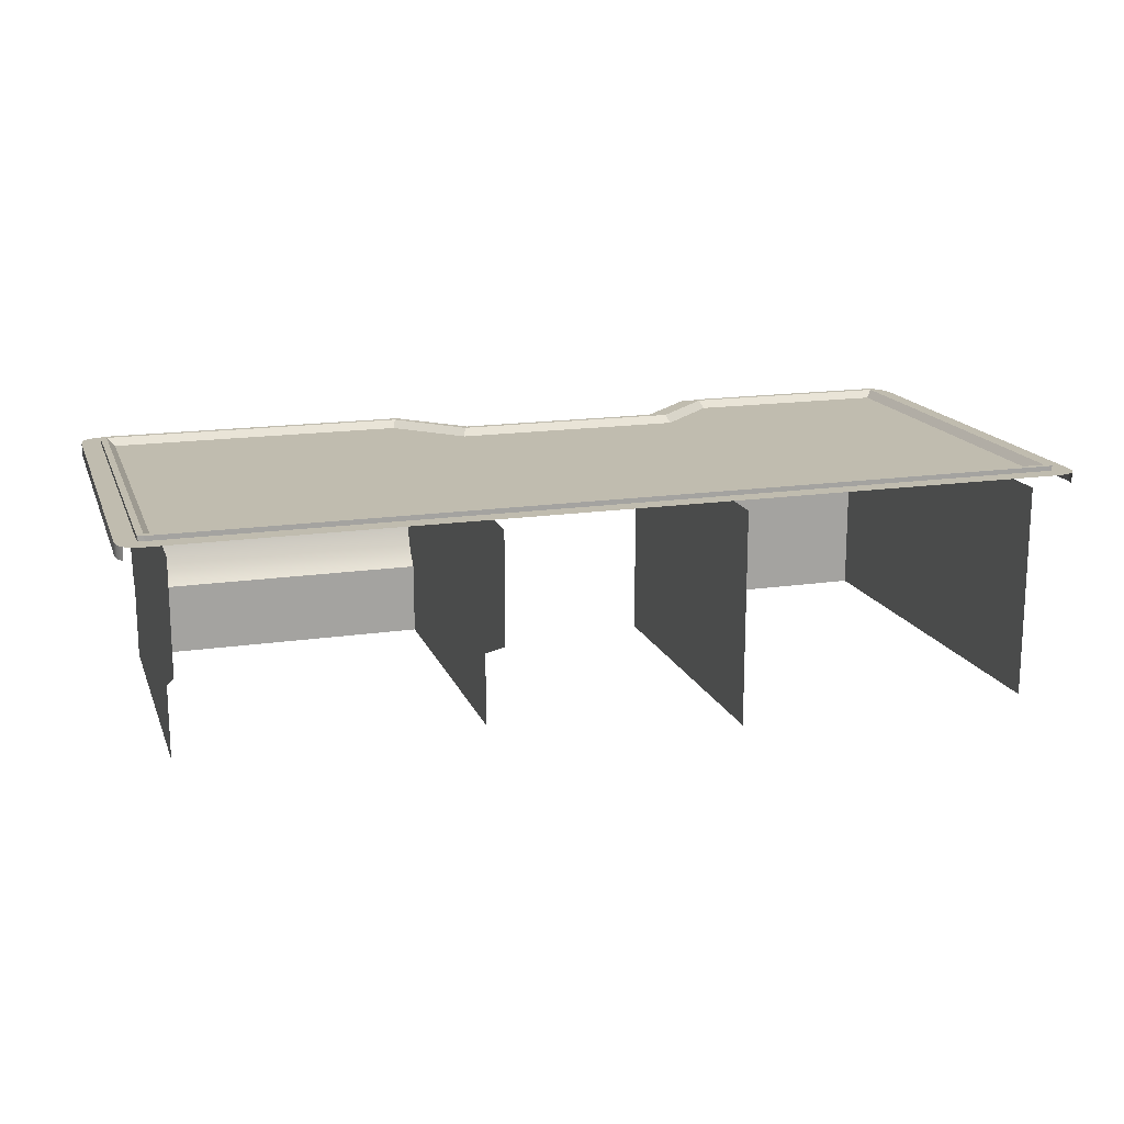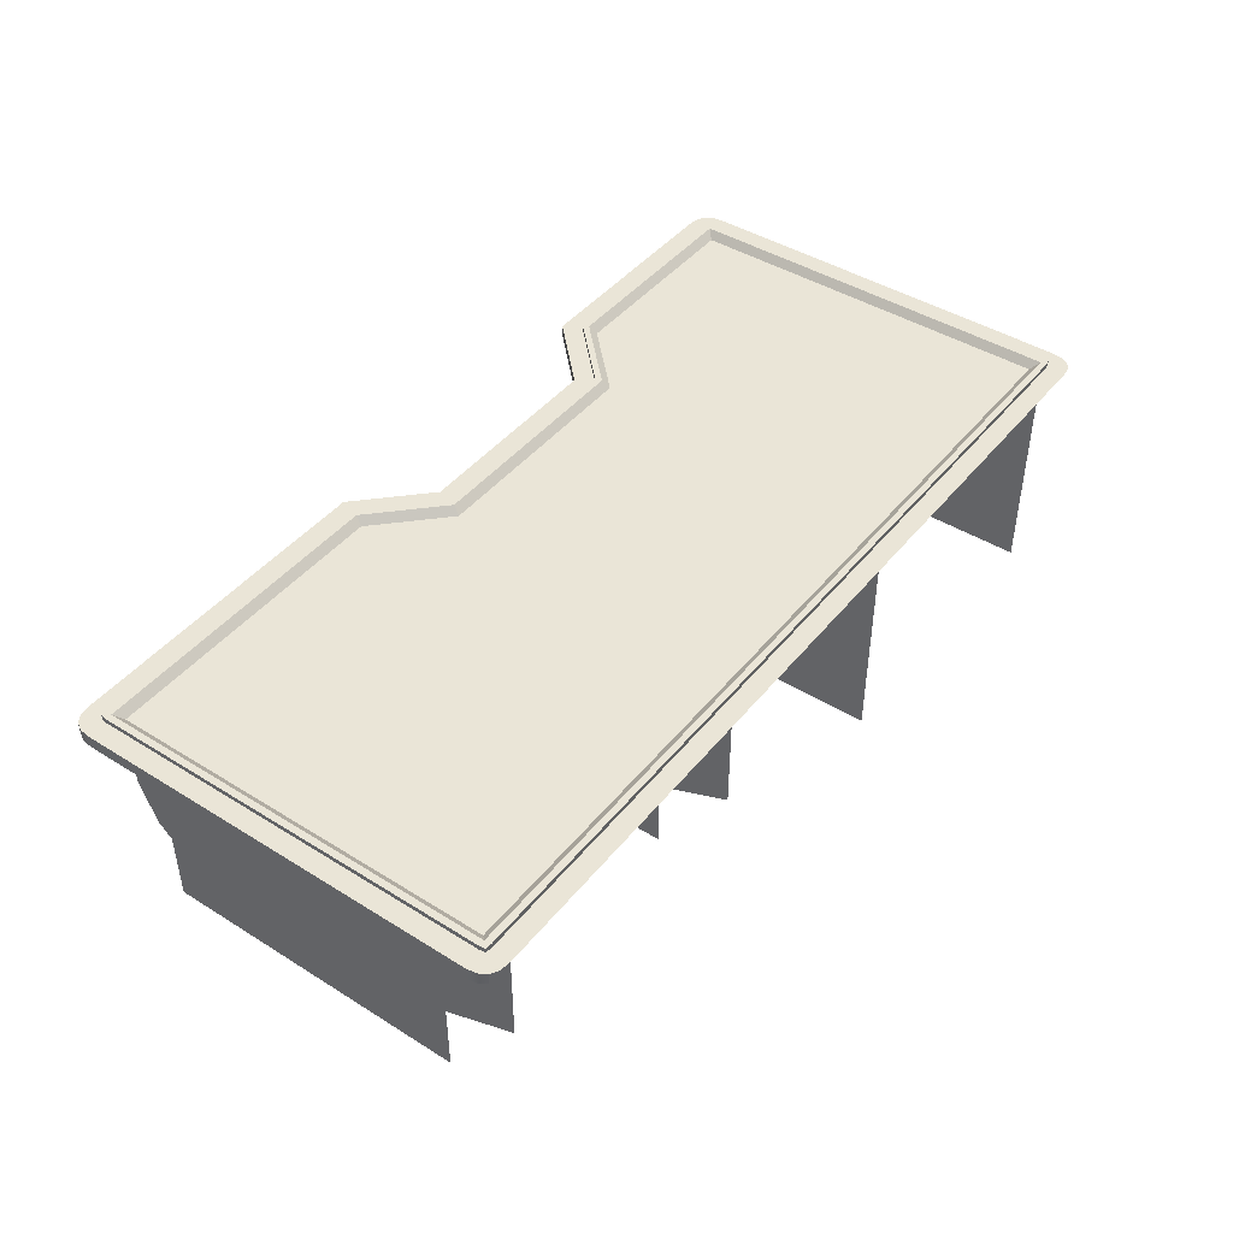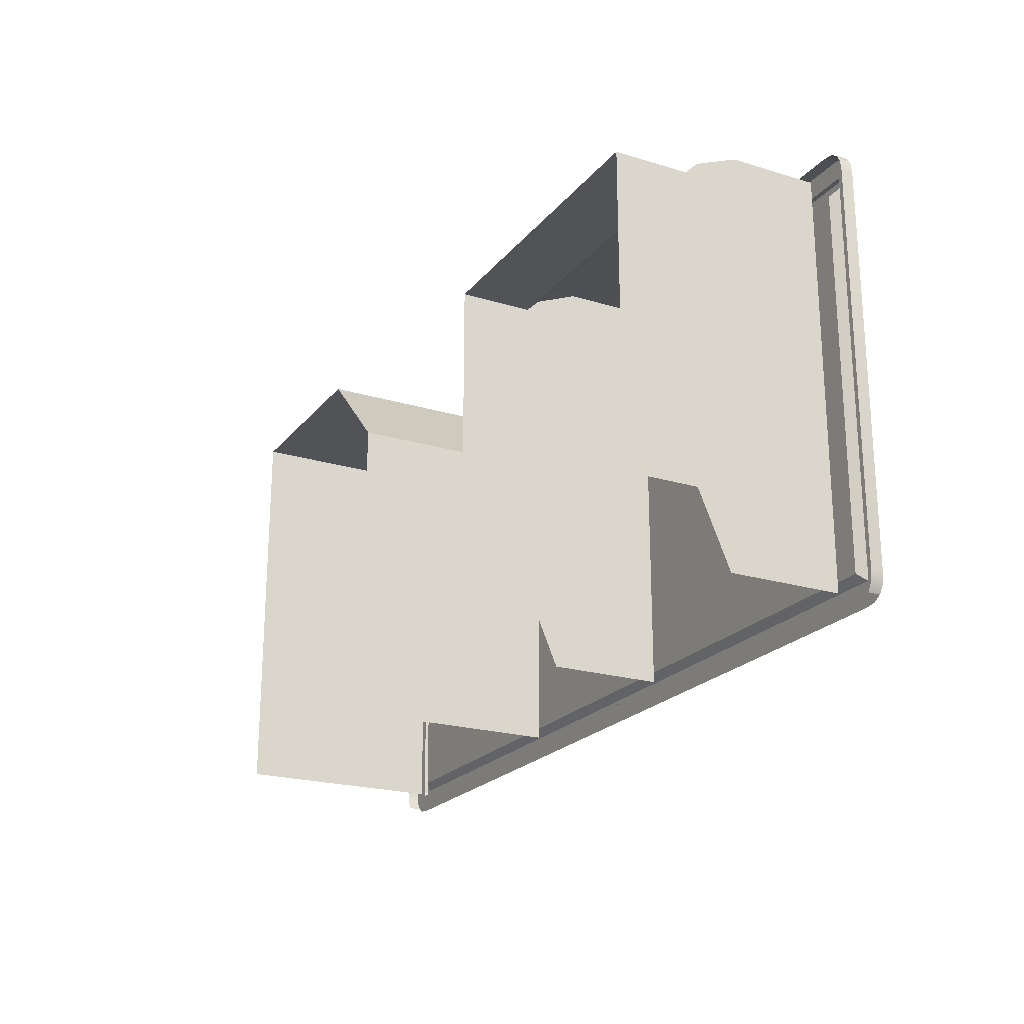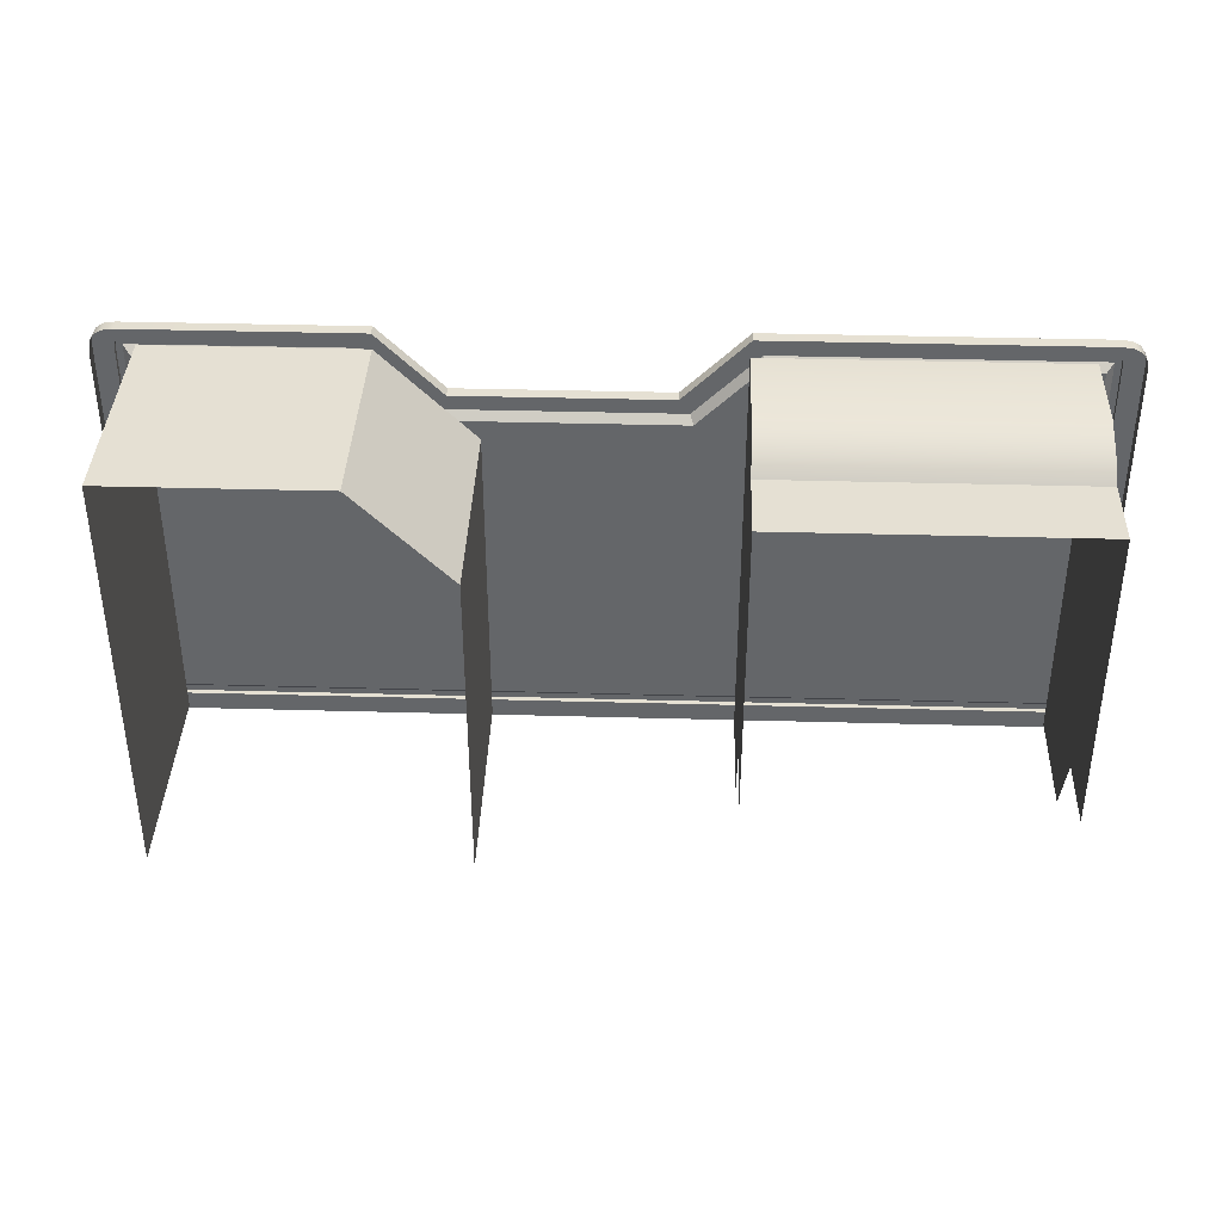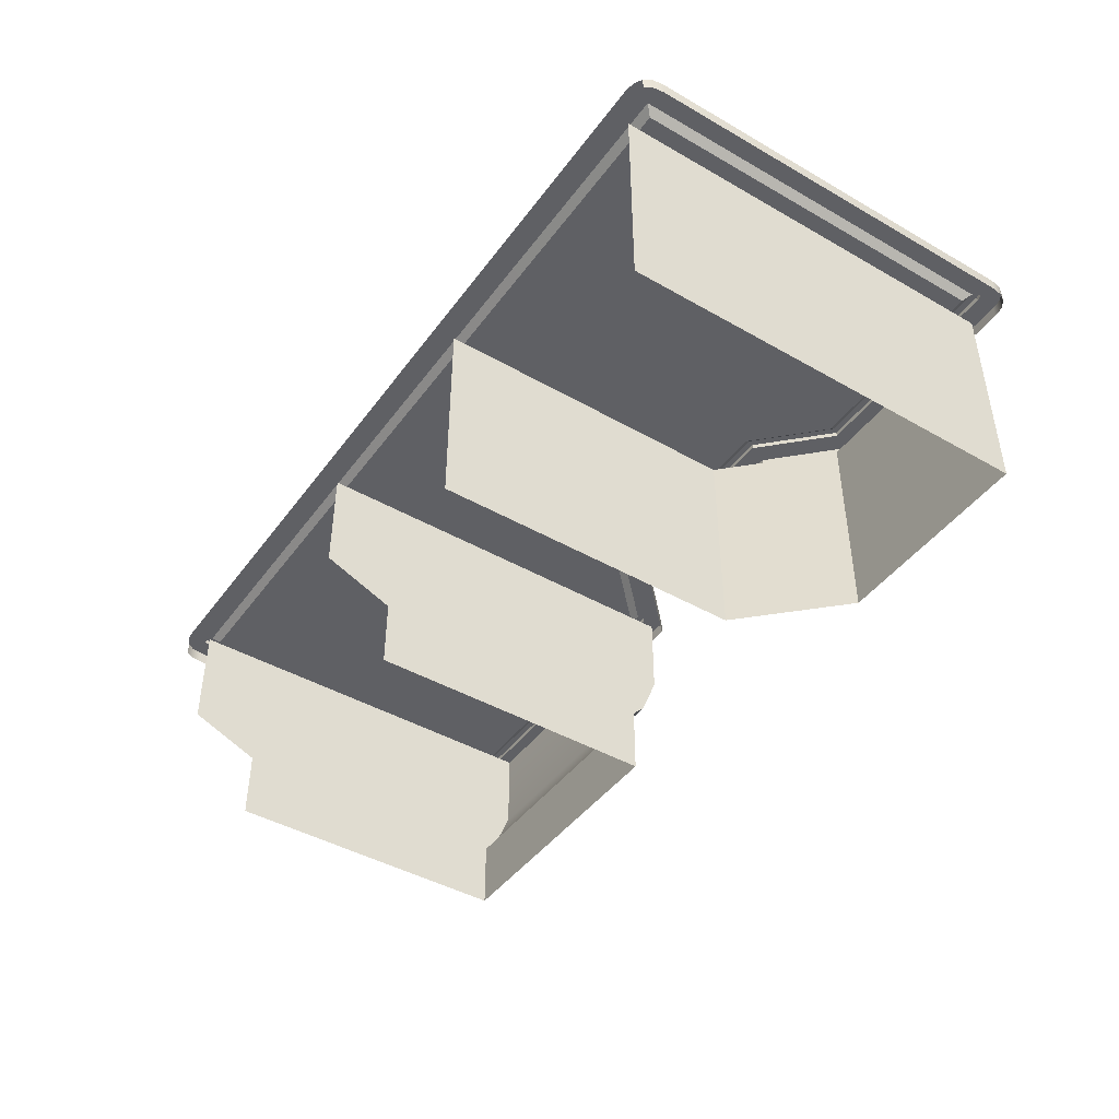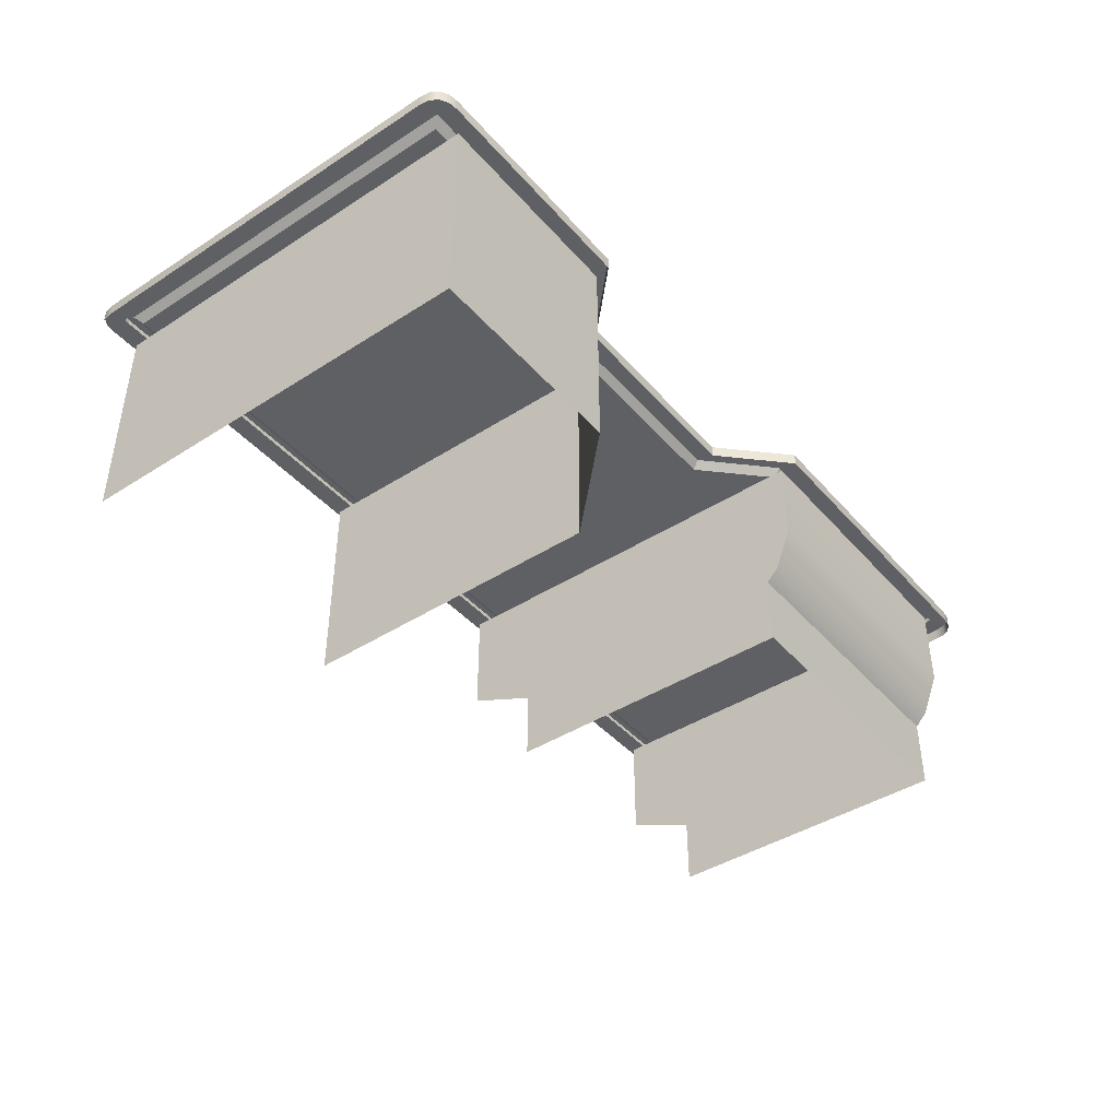
<metadata>
{"format":"obj","ext":"obj","renderer":"f3d","projection":"perspective","resolution":1024,"background":"white","views":[{"elev":16.3,"azim":163.0,"up":"+Y"},{"elev":44.1,"azim":126.1,"up":"+Y"},{"elev":-21.8,"azim":62.0,"up":"+Z"},{"elev":38.1,"azim":2.0,"up":"+Z"},{"elev":-44.1,"azim":-123.8,"up":"+Y"},{"elev":-42.4,"azim":-52.5,"up":"+Y"}]}
</metadata>
<code>
v  -0.3378 0 -0.5815
v  -0.3378 0.606 -0.5815
v  -0.3378 0.606 0.3262
v  -0.3378 0 0.3262
v  -1.182 0 0.5855
v  -1.182 0.606 0.5855
v  -1.182 0.606 -0.5815
v  -1.182 0 -0.5815
v  -0.5971 0 0.5855
v  -0.5971 0.606 0.5855
v  -0.4205 0.6404 -0.5329
v  -0.4588 0.6404 0.3569
v  0.1977 0.6404 0.3569
v  0.1594 0.6404 -0.5329
v  1.21 0.6404 -0.5322
v  0.3371 0.6404 -0.5329
v  0.3754 0.6404 0.5329
v  1.21 0.6404 0.5322
v  -1.209 0.6404 -0.5322
v  -1.209 0.6404 0.5322
v  -0.6364 0.6404 0.5329
v  -0.5982 0.6404 -0.5329
v  -0.4205 0.6481 0.4499
v  -0.4205 0.613 0.4499
v  0.1594 0.613 0.4499
v  0.1594 0.6481 0.4499
v  1.304 0.6481 0.5572
v  1.304 0.613 0.5572
v  1.304 0.613 -0.5572
v  1.304 0.6481 -0.5572
v  0.3371 0.6481 0.6259
v  0.3371 0.613 0.6259
v  1.235 0.613 0.6259
v  1.235 0.6481 0.6259
v  -1.303 0.6481 -0.5572
v  -1.303 0.613 -0.5572
v  -1.303 0.613 0.5572
v  -1.303 0.6481 0.5572
v  -1.234 0.6481 0.6259
v  -1.234 0.613 0.6259
v  -0.5982 0.613 0.6259
v  -0.5982 0.6481 0.6259
v  1.3 0.6481 0.5873
v  1.3 0.613 0.5873
v  1.287 0.6481 0.6087
v  1.287 0.613 0.6087
v  1.3 0.613 -0.5873
v  1.3 0.6481 -0.5873
v  1.287 0.613 -0.6087
v  1.287 0.6481 -0.6087
v  1.265 0.613 0.6216
v  1.265 0.6481 0.6216
v  -1.299 0.6481 -0.5873
v  -1.299 0.613 -0.5873
v  -1.286 0.6481 -0.6087
v  -1.286 0.613 -0.6087
v  -1.299 0.613 0.5873
v  -1.299 0.6481 0.5873
v  -1.286 0.613 0.6087
v  -1.286 0.6481 0.6087
v  -1.264 0.6481 0.6216
v  -1.264 0.613 0.6216
v  -0.4205 0.6481 -0.6259
v  -0.4205 0.6481 -0.5711
v  0.1594 0.6481 -0.5711
v  0.1594 0.6481 -0.6259
v  -0.5982 0.6481 -0.6259
v  -0.5982 0.6481 -0.5711
v  -1.234 0.6481 -0.6259
v  -1.23 0.6481 -0.5711
v  -1.264 0.6481 -0.6216
v  -1.246 0.6481 -0.5688
v  -1.248 0.6481 -0.5533
v  -1.248 0.6481 0.5533
v  -1.246 0.6481 0.5688
v  -1.23 0.6481 0.5711
v  -0.6207 0.6481 0.5711
v  -0.443 0.6481 0.3951
v  0.182 0.6481 0.3951
v  0.3597 0.6481 0.5711
v  1.231 0.6481 0.5711
v  1.247 0.6481 0.5688
v  1.249 0.6481 0.5533
v  1.249 0.6481 -0.5533
v  1.247 0.6481 -0.5688
v  1.265 0.6481 -0.6216
v  1.235 0.6481 -0.6259
v  1.231 0.6481 -0.5711
v  0.3371 0.6481 -0.6259
v  0.3371 0.6481 -0.5711
v  -0.4205 0.6615 -0.5711
v  0.1594 0.6615 -0.5711
v  -0.5982 0.6615 -0.5711
v  -1.23 0.6615 -0.5711
v  -1.246 0.6615 -0.5688
v  -1.248 0.6615 -0.5533
v  -1.248 0.6615 0.5533
v  -1.246 0.6615 0.5688
v  -1.23 0.6615 0.5711
v  -0.6207 0.6615 0.5711
v  -0.443 0.6615 0.3951
v  0.182 0.6615 0.3951
v  0.3597 0.6615 0.5711
v  1.231 0.6615 0.5711
v  1.247 0.6615 0.5688
v  1.249 0.6615 0.5533
v  1.249 0.6615 -0.5533
v  1.247 0.6615 -0.5688
v  1.231 0.6615 -0.5711
v  0.3371 0.6615 -0.5711
v  -0.4205 0.6615 -0.554
v  0.1594 0.6615 -0.554
v  -0.5982 0.6615 -0.554
v  -1.23 0.6615 -0.5532
v  -1.23 0.6615 0.5532
v  -0.6278 0.6615 0.554
v  -0.4501 0.6615 0.378
v  0.189 0.6615 0.378
v  0.3667 0.6615 0.554
v  1.231 0.6615 0.5532
v  1.231 0.6615 -0.5532
v  0.3371 0.6615 -0.554
v  1.181 0.2921 0.5122
v  1.181 0.243 0.5329
v  1.181 0.206 0.4966
v  1.181 0.206 -0.3758
v  1.181 0.2921 -0.5798
v  0.3315 0.2921 0.5122
v  0.3315 0.2921 -0.5798
v  0.3315 0.206 -0.3758
v  0.3315 0.206 0.4966
v  0.3315 0.243 0.5329
v  1.181 0.6064 0.5809
v  1.181 0.3609 0.5809
v  1.181 0.6064 -0.5798
v  1.181 0 0.4966
v  1.181 0 -0.3758
v  0.3315 0.3609 0.5809
v  0.3315 0.6064 0.5809
v  0.3315 0.6064 -0.5798
v  0.3315 0 -0.3758
v  0.3315 0 0.4966
o Box631
g Box631
f 1 2 3 4
f 5 6 7 8
f 9 10 6 5
f 3 10 9 4
f 11 12 13 14
f 15 16 17 18
f 19 20 21 22
f 23 24 25 26
f 27 28 29 30
f 31 32 33 34
f 35 36 37 38
f 39 40 41 42
f 22 21 12 11
f 13 17 16 14
f 42 41 24 23
f 32 31 26 25
f 27 43 44 28
f 43 45 46 44
f 29 47 48 30
f 47 49 50 48
f 33 51 52 34
f 51 46 45 52
f 35 53 54 36
f 53 55 56 54
f 37 57 58 38
f 57 59 60 58
f 39 61 62 40
f 61 60 59 62
f 63 64 65 66
f 67 68 64 63
f 67 69 70 68
f 69 71 72 70
f 71 55 72
f 55 53 72
f 35 73 72 53
f 38 74 73 35
f 38 58 75 74
f 58 60 75
f 60 61 75
f 39 76 75 61
f 39 42 77 76
f 23 78 77 42
f 26 79 78 23
f 26 31 80 79
f 34 81 80 31
f 34 52 82 81
f 52 45 82
f 45 43 82
f 27 83 82 43
f 30 84 83 27
f 30 48 85 84
f 48 50 85
f 50 86 85
f 87 88 85 86
f 89 90 88 87
f 66 65 90 89
f 64 91 92 65
f 68 93 91 64
f 70 94 93 68
f 72 95 94 70
f 73 96 95 72
f 74 97 96 73
f 75 98 97 74
f 76 99 98 75
f 77 100 99 76
f 78 101 100 77
f 79 102 101 78
f 80 103 102 79
f 81 104 103 80
f 82 105 104 81
f 83 106 105 82
f 84 107 106 83
f 85 108 107 84
f 88 109 108 85
f 90 110 109 88
f 65 92 110 90
f 91 111 112 92
f 93 113 111 91
f 94 114 113 93
f 94 95 114
f 95 96 114
f 97 115 114 96
f 97 98 115
f 98 99 115
f 99 100 116 115
f 101 117 116 100
f 102 118 117 101
f 102 103 119 118
f 104 120 119 103
f 104 105 120
f 105 106 120
f 107 121 120 106
f 107 108 121
f 108 109 121
f 110 122 121 109
f 92 112 122 110
f 111 11 14 112
f 113 22 11 111
f 113 114 19 22
f 115 20 19 114
f 116 21 20 115
f 117 12 21 116
f 118 13 12 117
f 118 119 17 13
f 119 120 18 17
f 121 15 18 120
f 122 16 15 121
f 112 14 16 122
f 123 124 125 126 127
f 128 129 130 131 132
f 124 132 131 125
f 133 134 123 127 135
f 136 137 126 125
f 138 139 140 129 128
f 141 142 131 130
f 133 139 138 134
f 142 136 125 131
f 124 123 134
f 138 128 132
f 124 134 138 132

</code>
